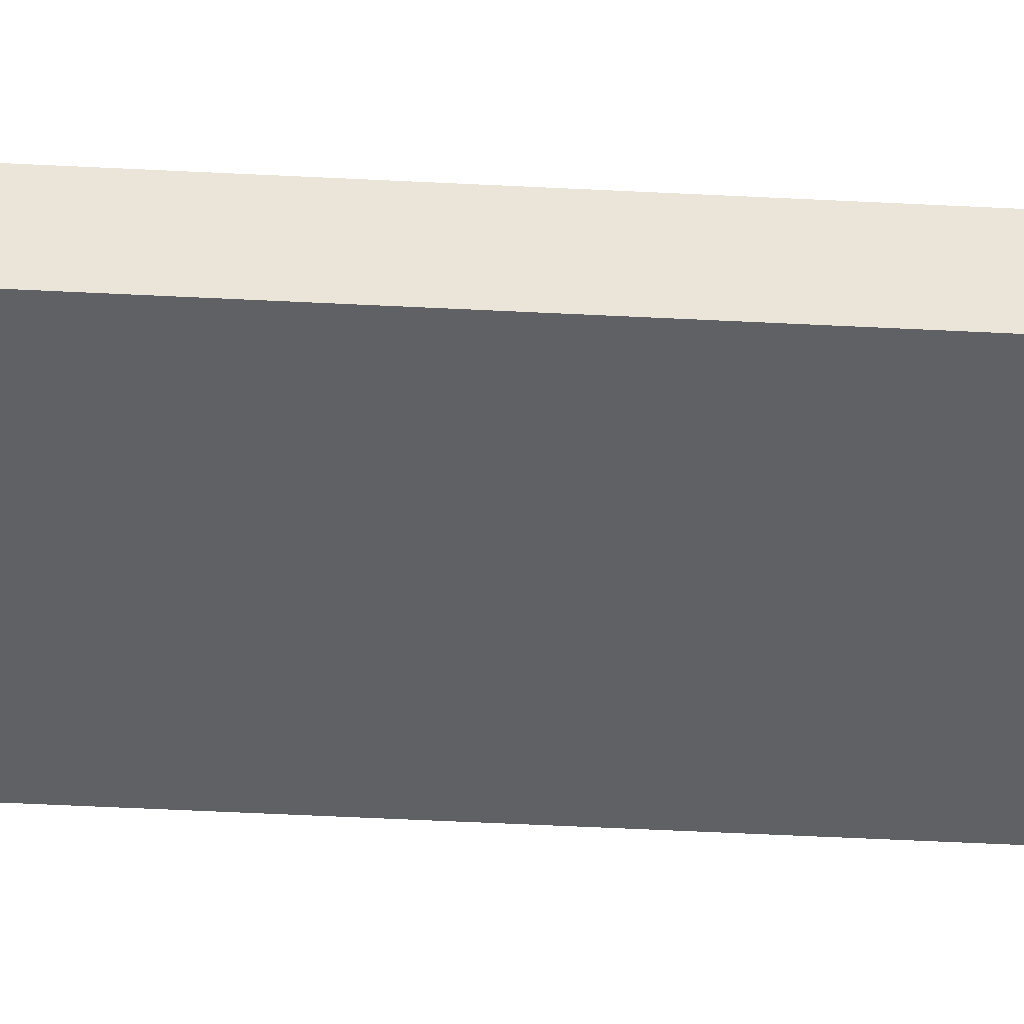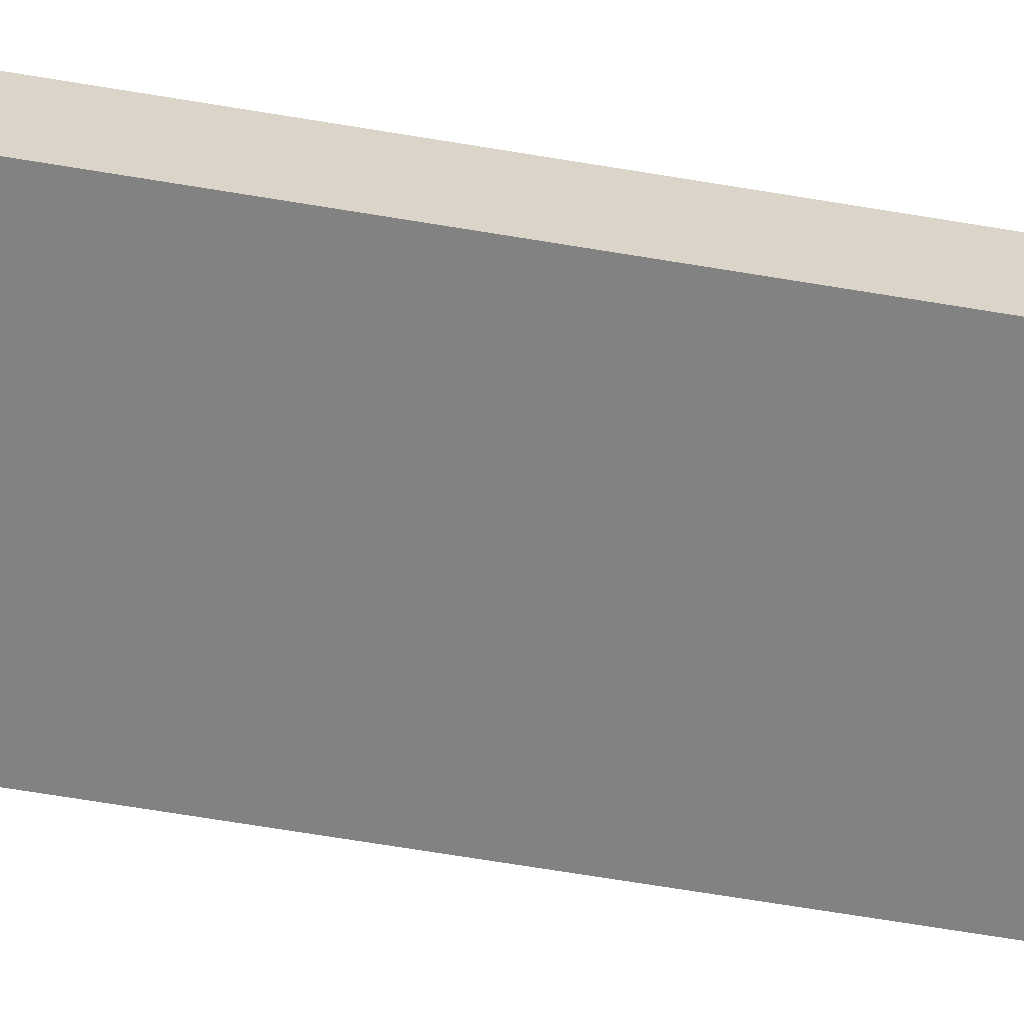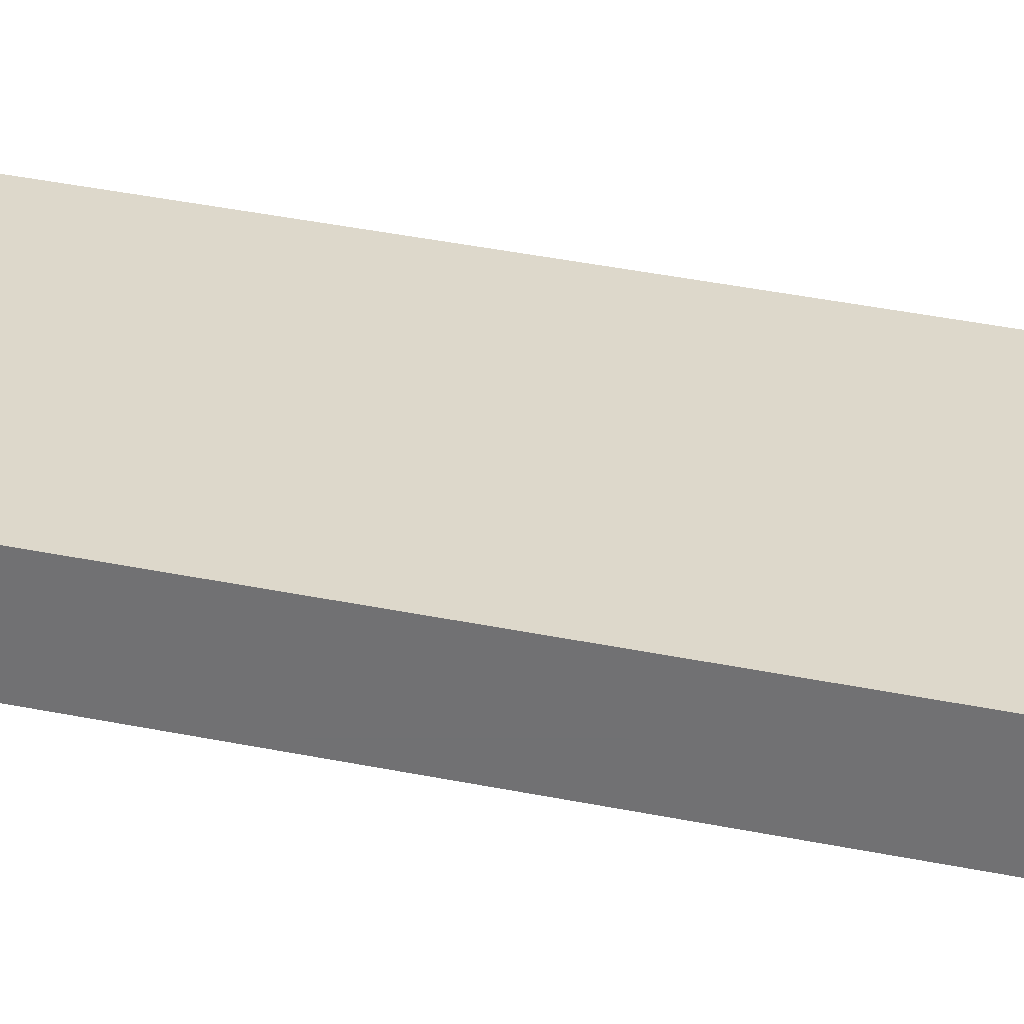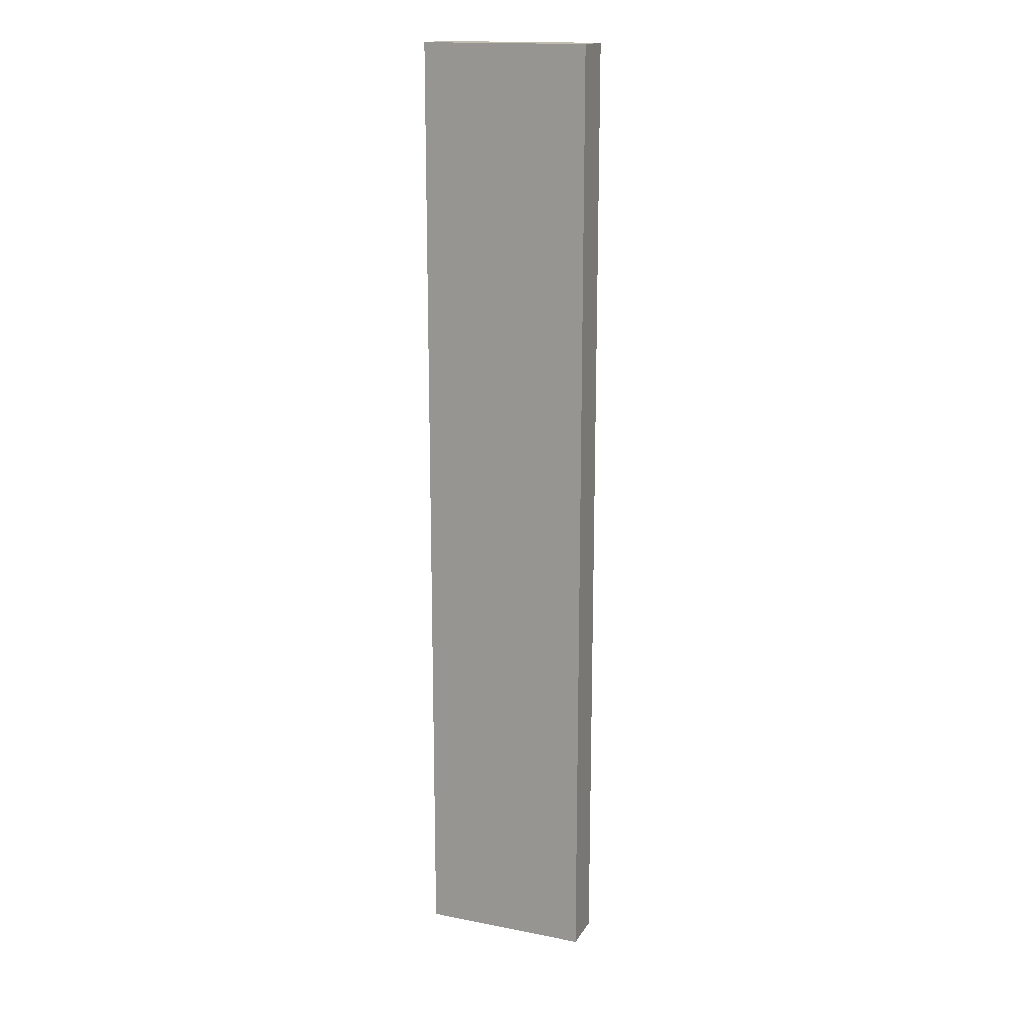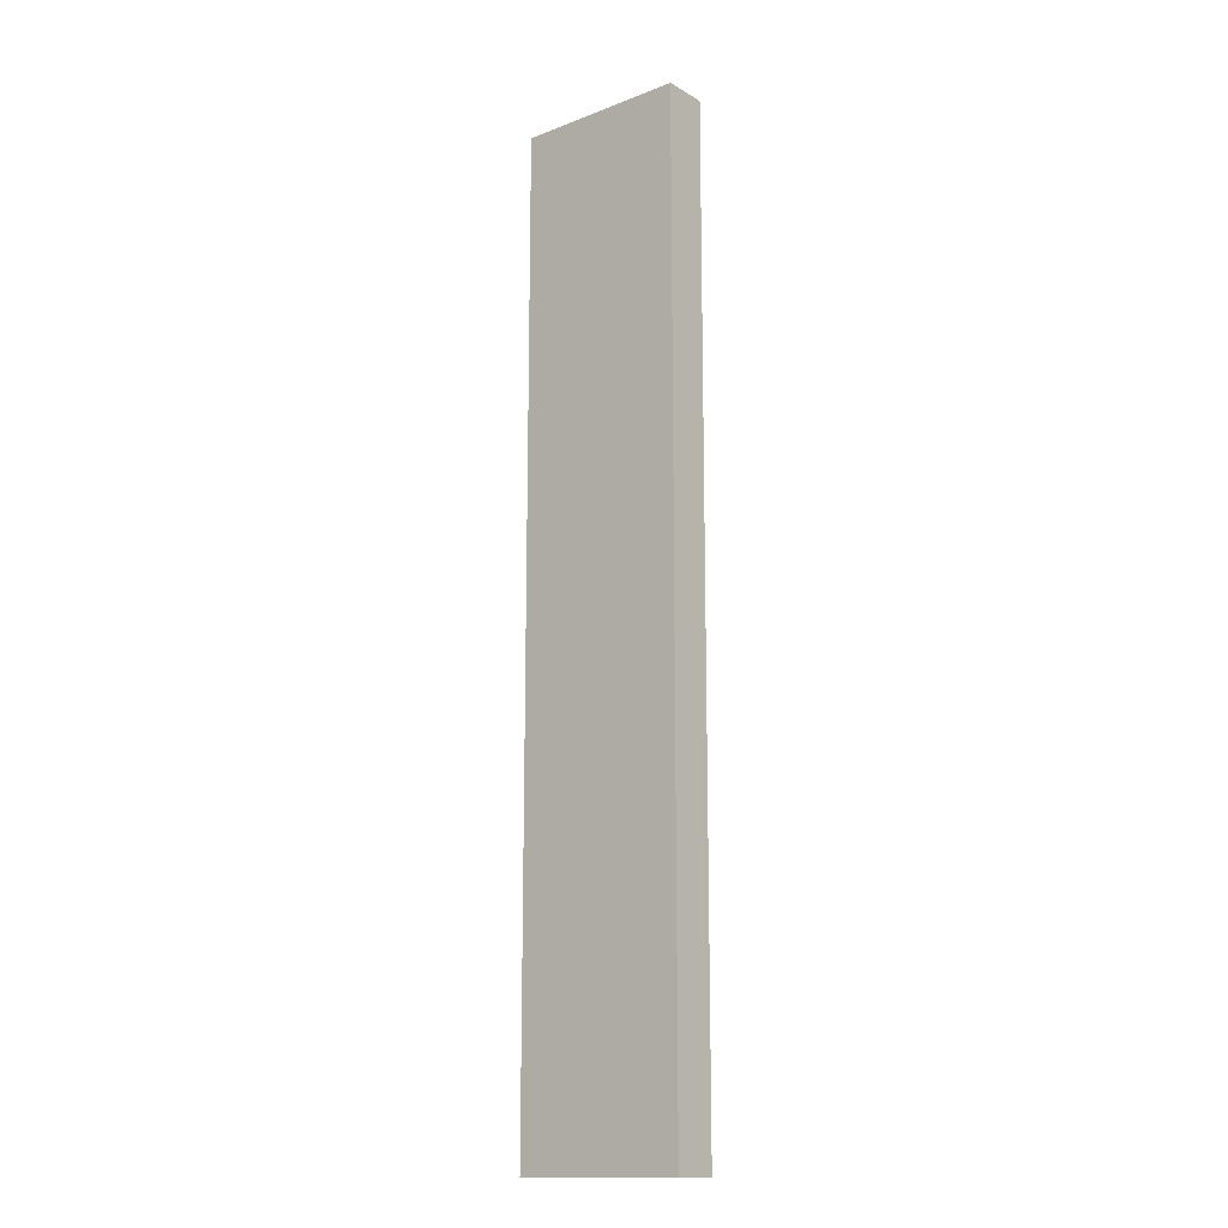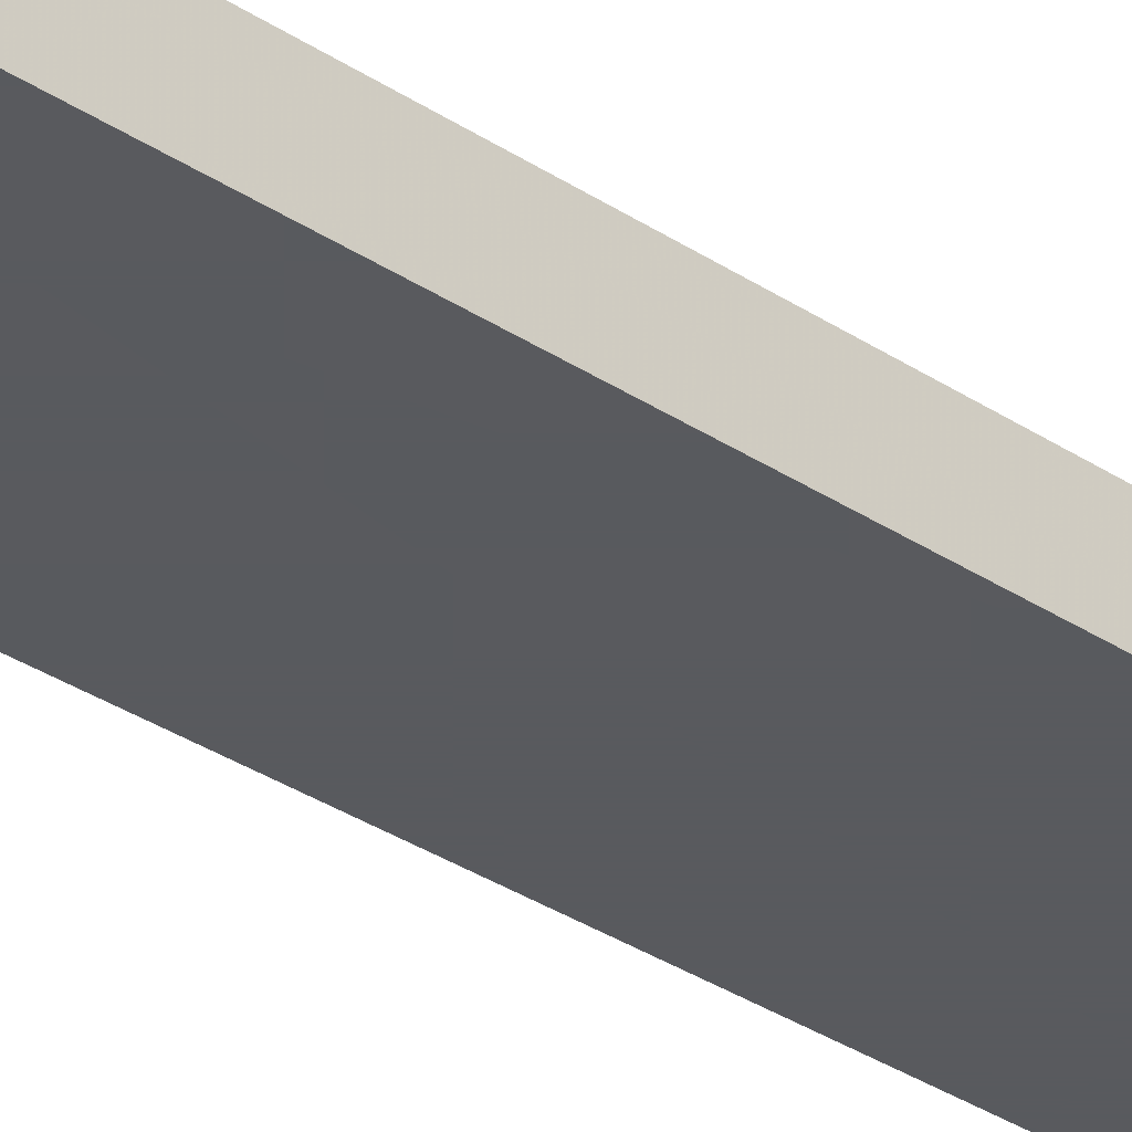
<metadata>
{"format":"obj","ext":"obj","renderer":"f3d","projection":"perspective","resolution":1024,"background":"white","views":[{"elev":-46.6,"azim":86.6,"up":"+Z"},{"elev":-60.8,"azim":-100.0,"up":"+Z"},{"elev":31.2,"azim":107.3,"up":"+Z"},{"elev":16.4,"azim":-158.3,"up":"+Y"},{"elev":-14.9,"azim":-140.6,"up":"+Y"},{"elev":-31.2,"azim":-133.9,"up":"+Z"}]}
</metadata>
<code>
o obj_0
v 10 		44 		6
v 10 		44 		0
v -13 		44 		0
v -13 		44 		6
v -13 		-87 		0
v -13 		-87 		6
v 10 		-87 		0
v 10 		-87 		6
g group_0_-1024910035
f 1 2 3
f 1 3 4
f 4 3 5
f 4 5 6
f 6 5 7
f 6 7 8
f 8 7 2
f 8 2 1
f 7 5 3
f 7 3 2
f 1 4 6
f 1 6 8

</code>
